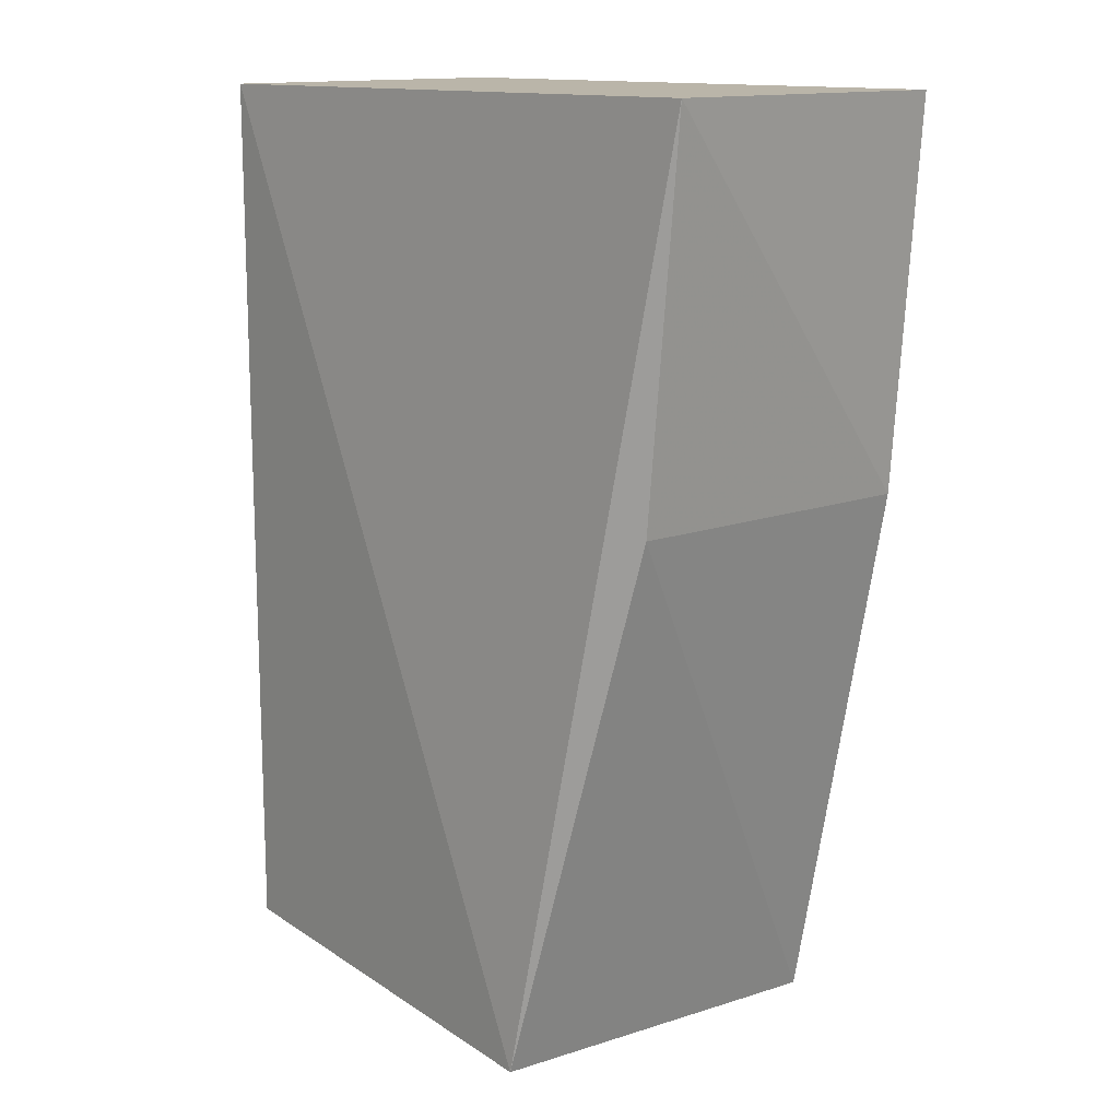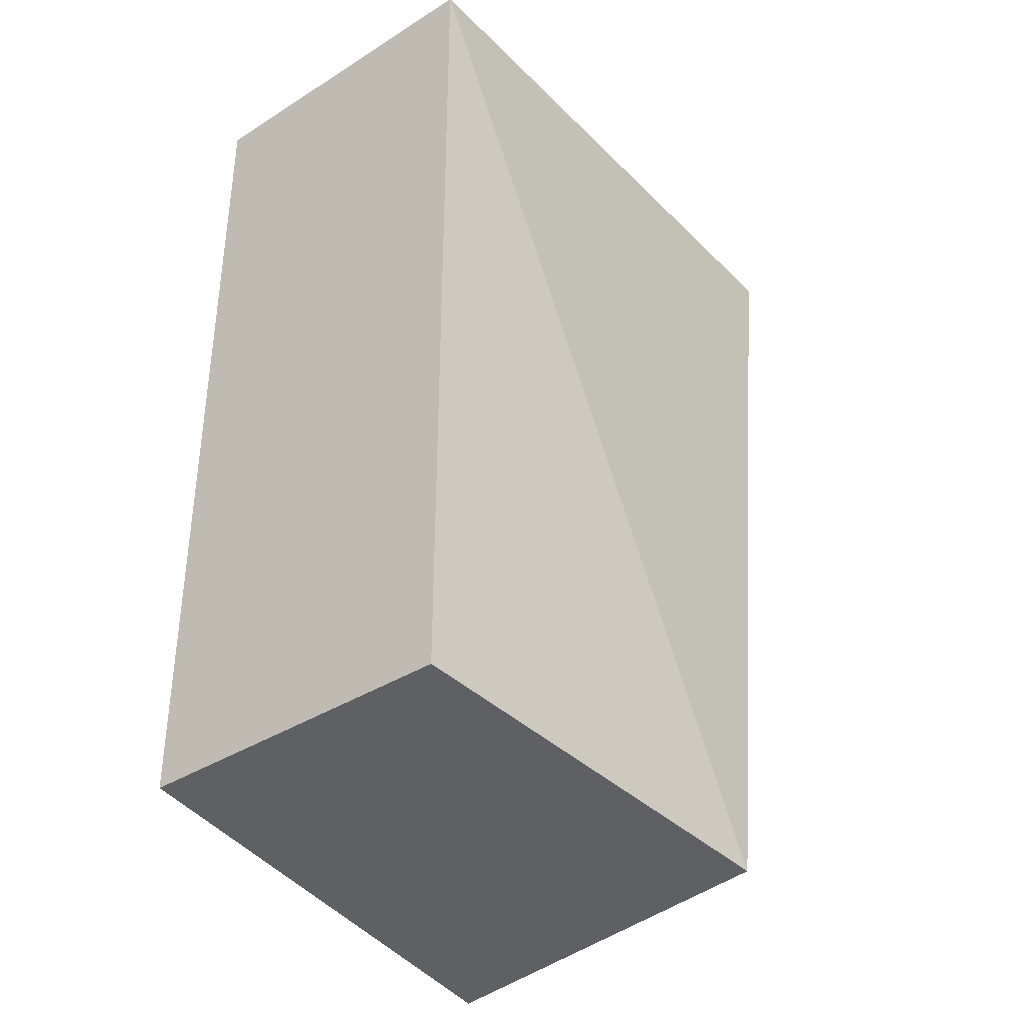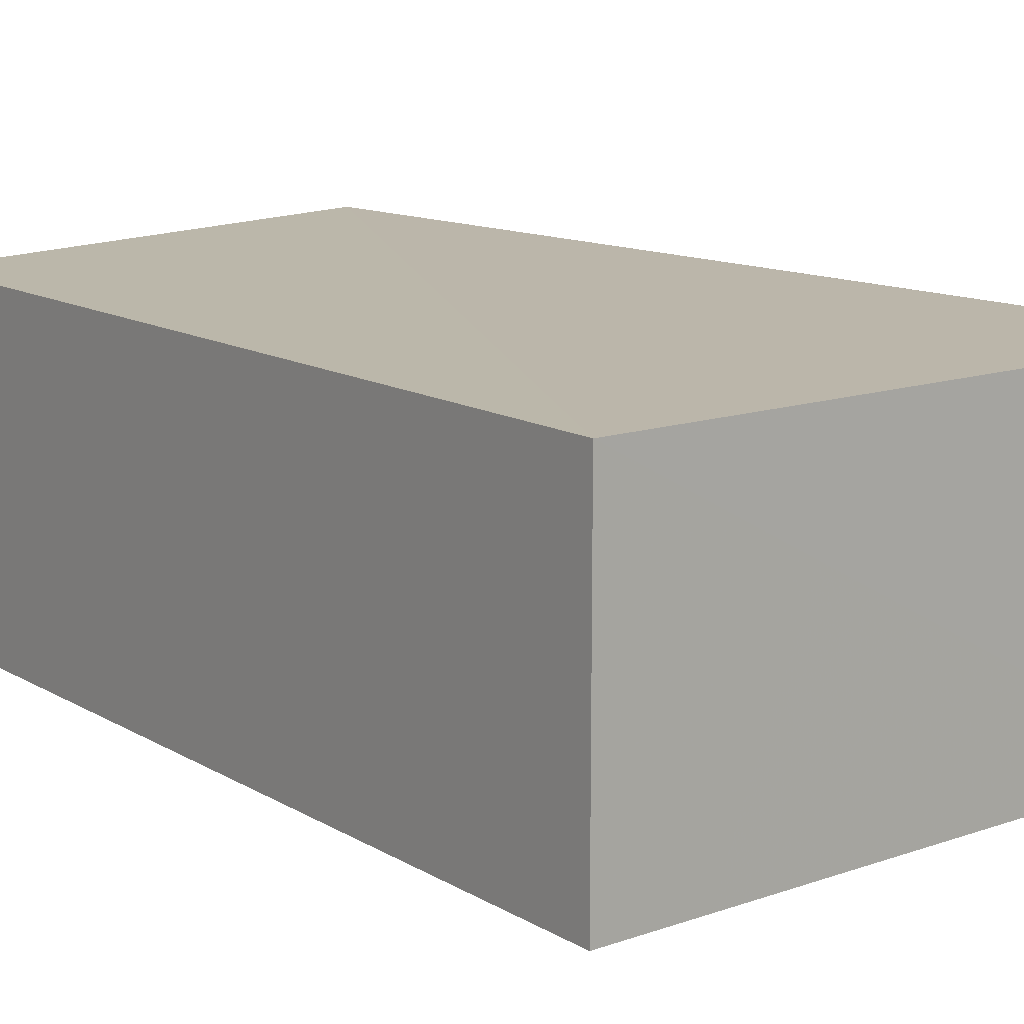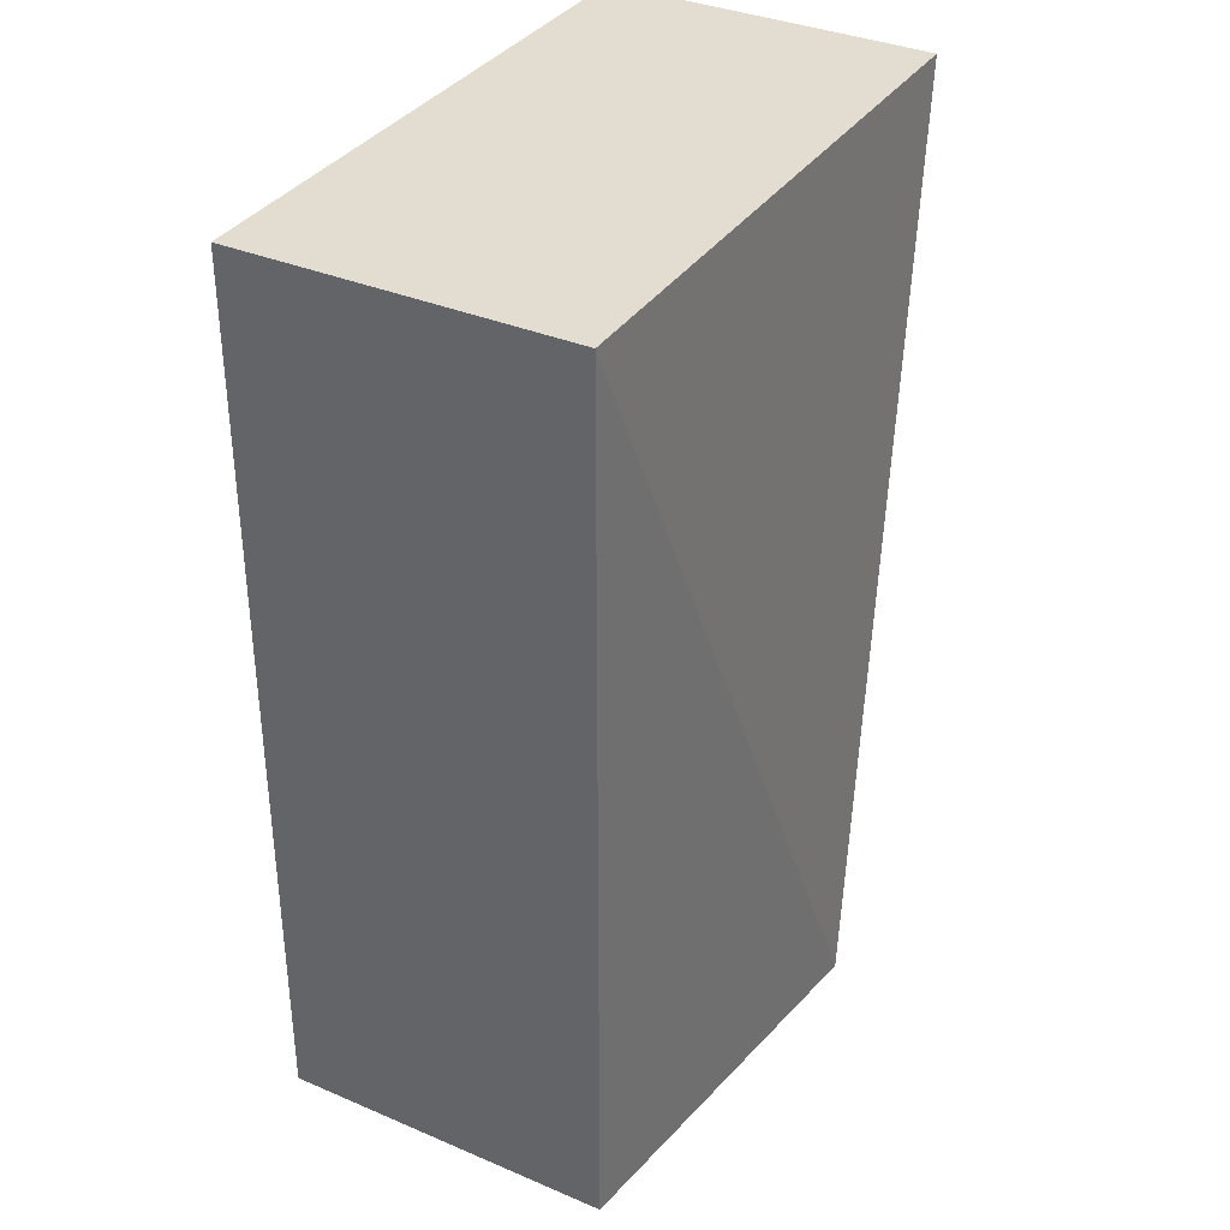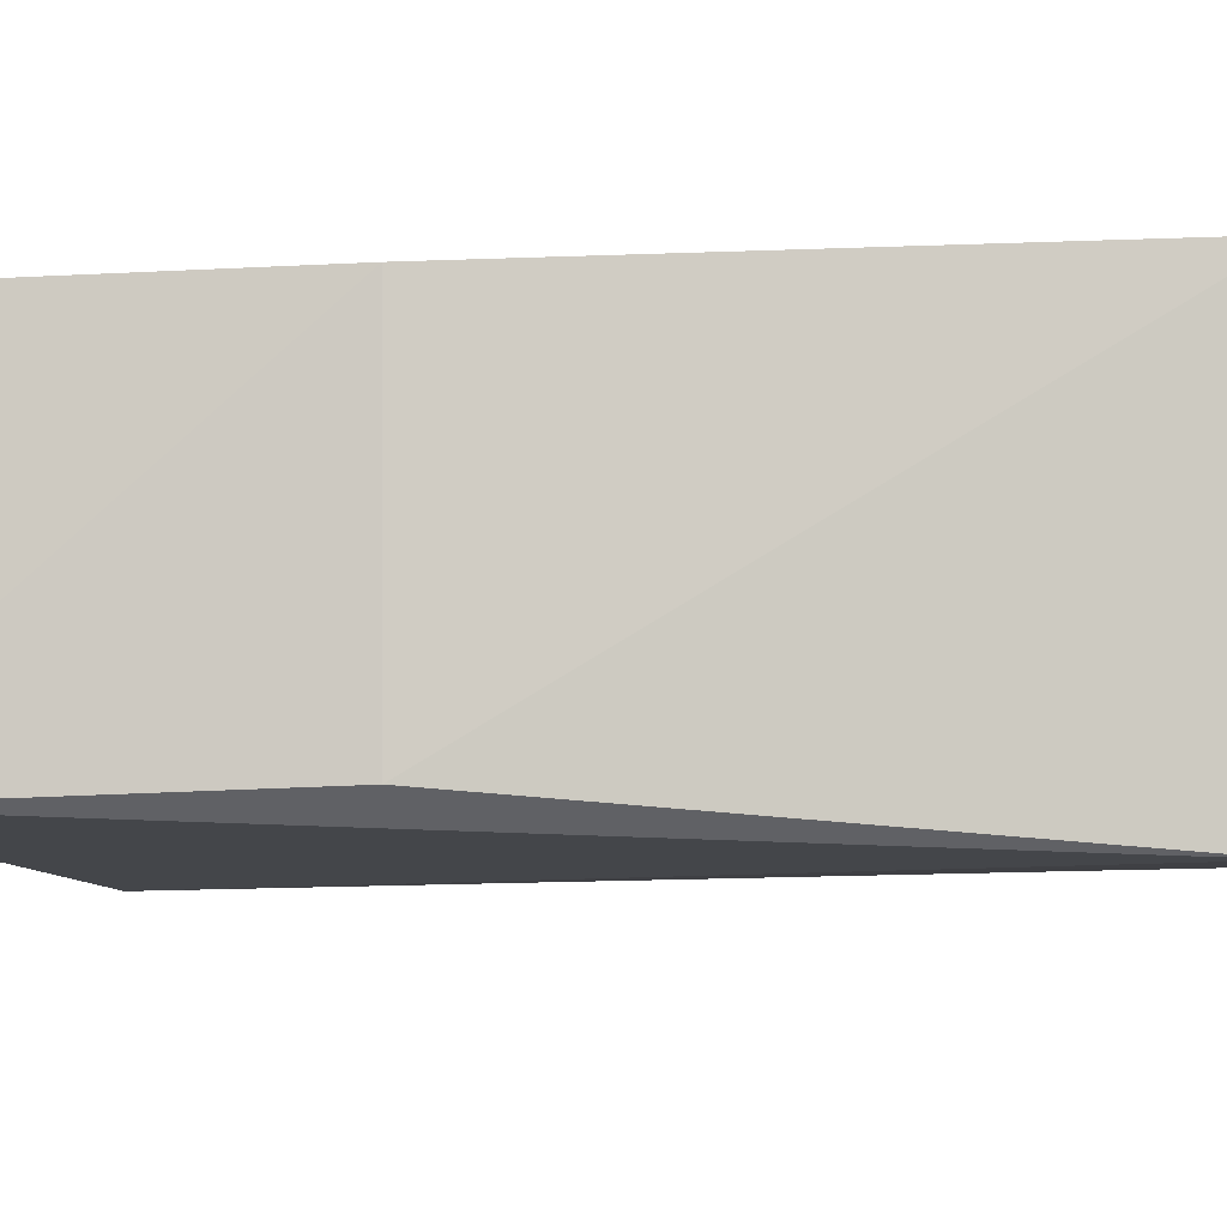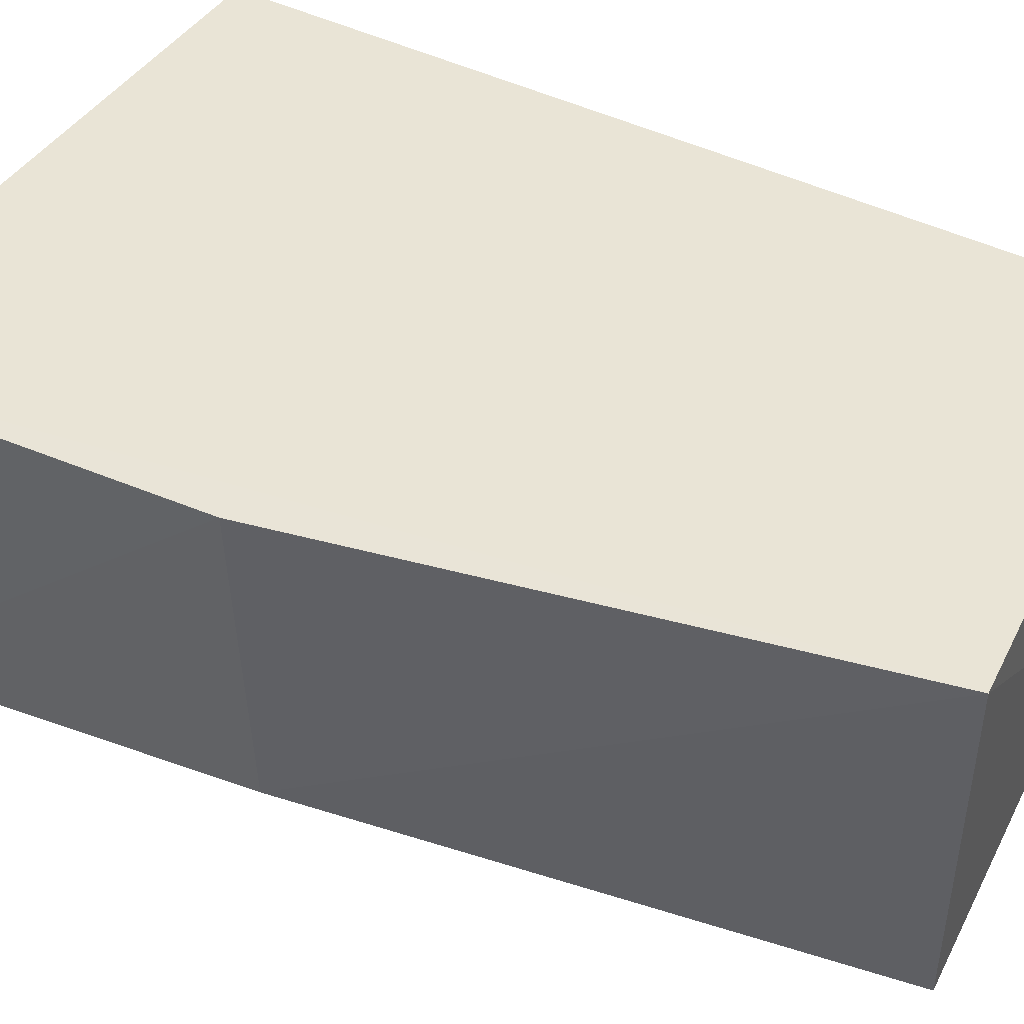
<metadata>
{"format":"obj","ext":"obj","renderer":"f3d","projection":"perspective","resolution":1024,"background":"white","views":[{"elev":13.6,"azim":45.3,"up":"+Z"},{"elev":-37.8,"azim":-51.2,"up":"+Z"},{"elev":13.5,"azim":-37.9,"up":"+Y"},{"elev":35.3,"azim":-60.6,"up":"+Z"},{"elev":-9.8,"azim":103.1,"up":"+Y"},{"elev":43.3,"azim":120.7,"up":"+Y"}]}
</metadata>
<code>
v 0.357 -0.003257 0.007769
v 0.3451 -0.0008352 -0.09694
v 0.3578 0.08724 0.007648
v 0.1933 0.08751 0.007576
v 0.1933 -0.003396 0.007576
v 0.32 0.09051 -0.2478
v 0.3505 0.08699 -0.09742
v 0.3096 -0.0132 -0.2438
v 0.1933 0.08751 -0.2348
v 0.1933 -0.003396 -0.2348
f 1 3 4
f 5 1 4
f 6 4 3
f 7 1 2
f 7 3 1
f 7 6 3
f 7 2 6
f 8 2 1
f 8 1 5
f 8 6 2
f 9 5 4
f 9 4 6
f 10 8 5
f 10 5 9
f 10 9 6
f 10 6 8

</code>
